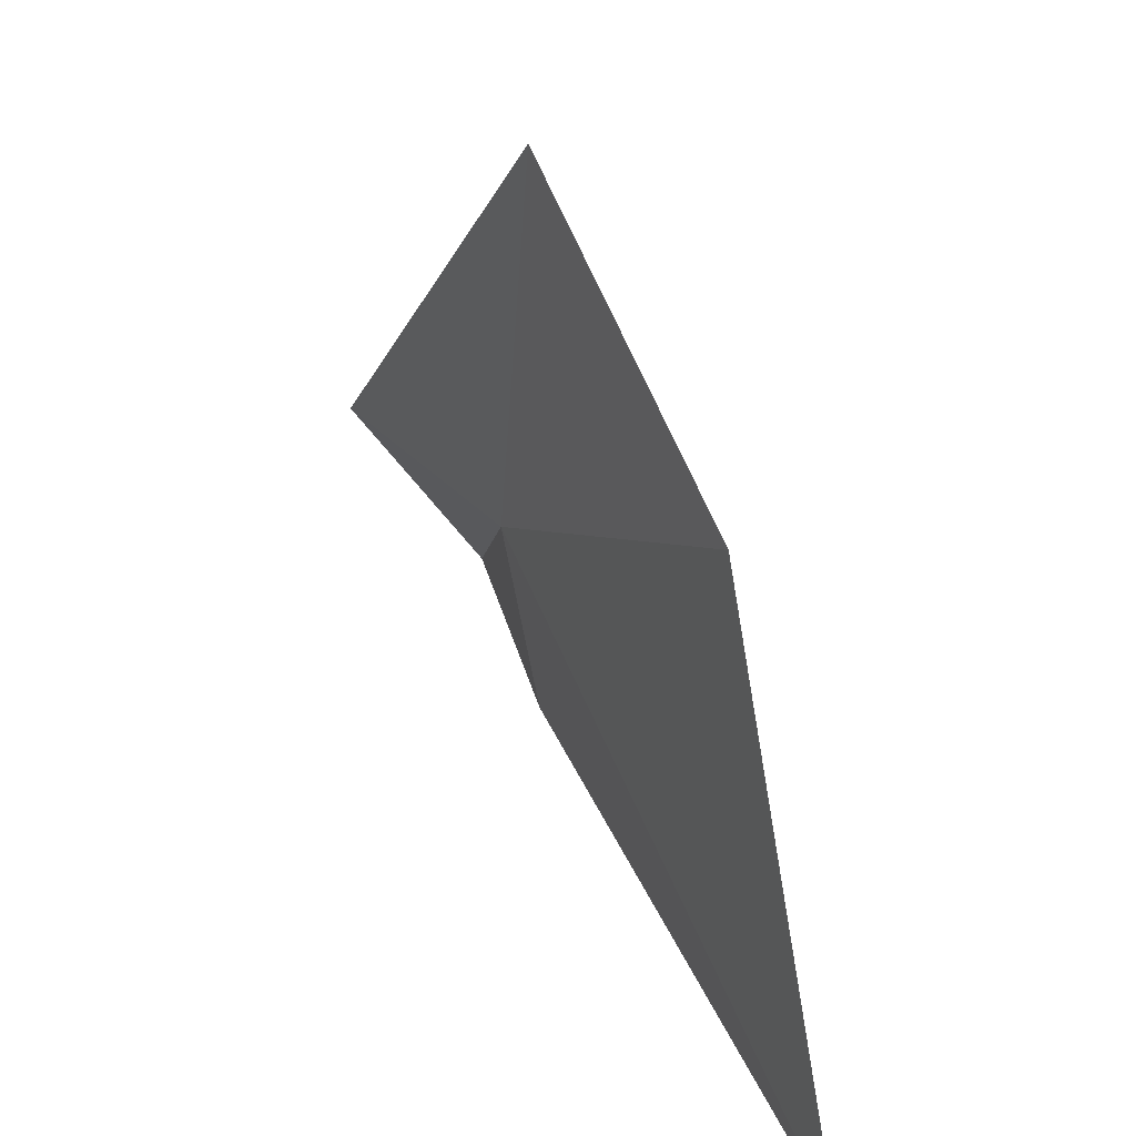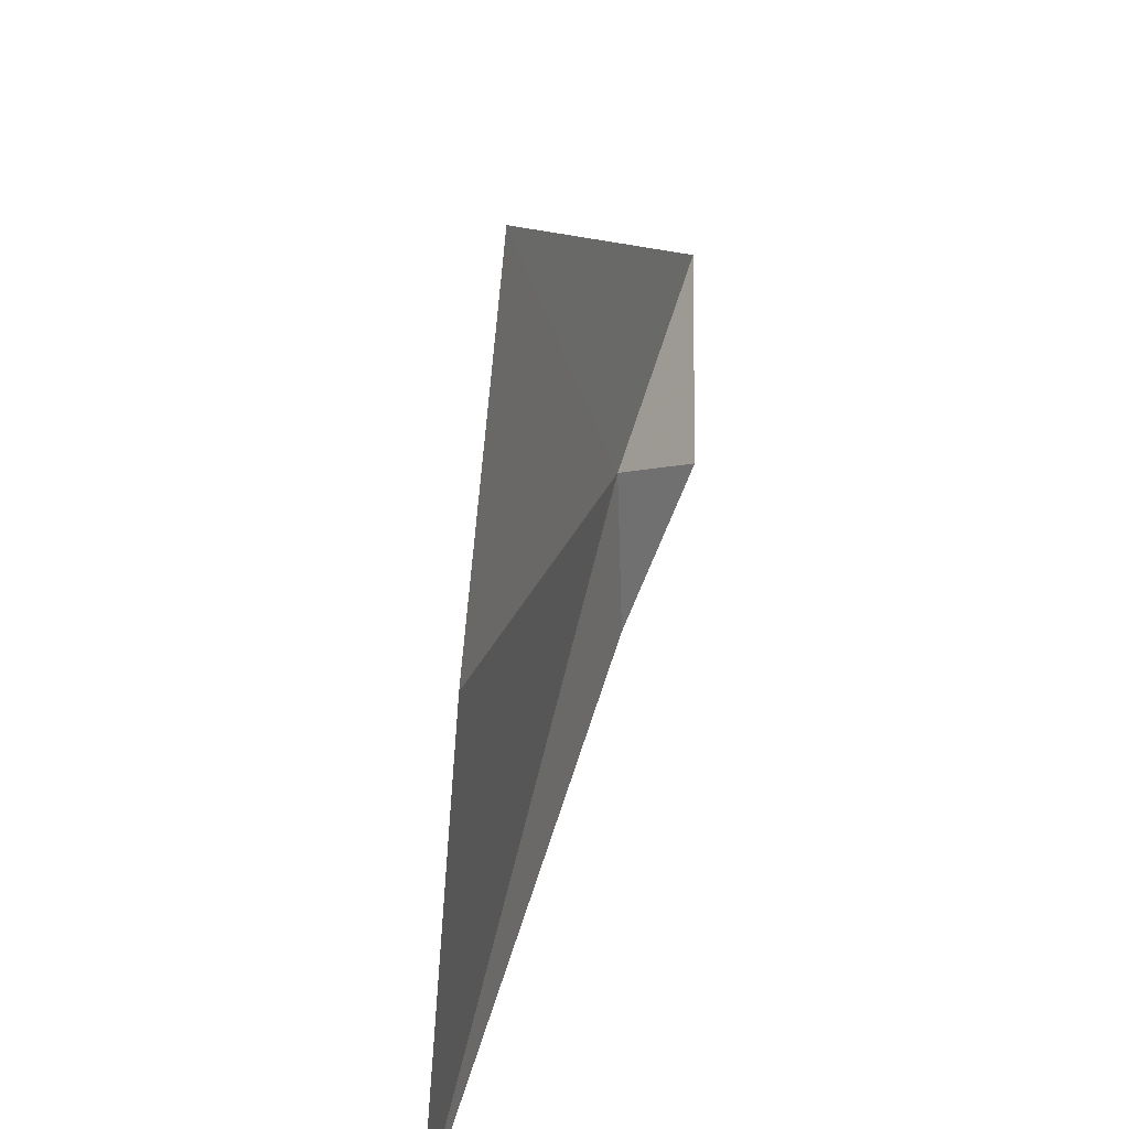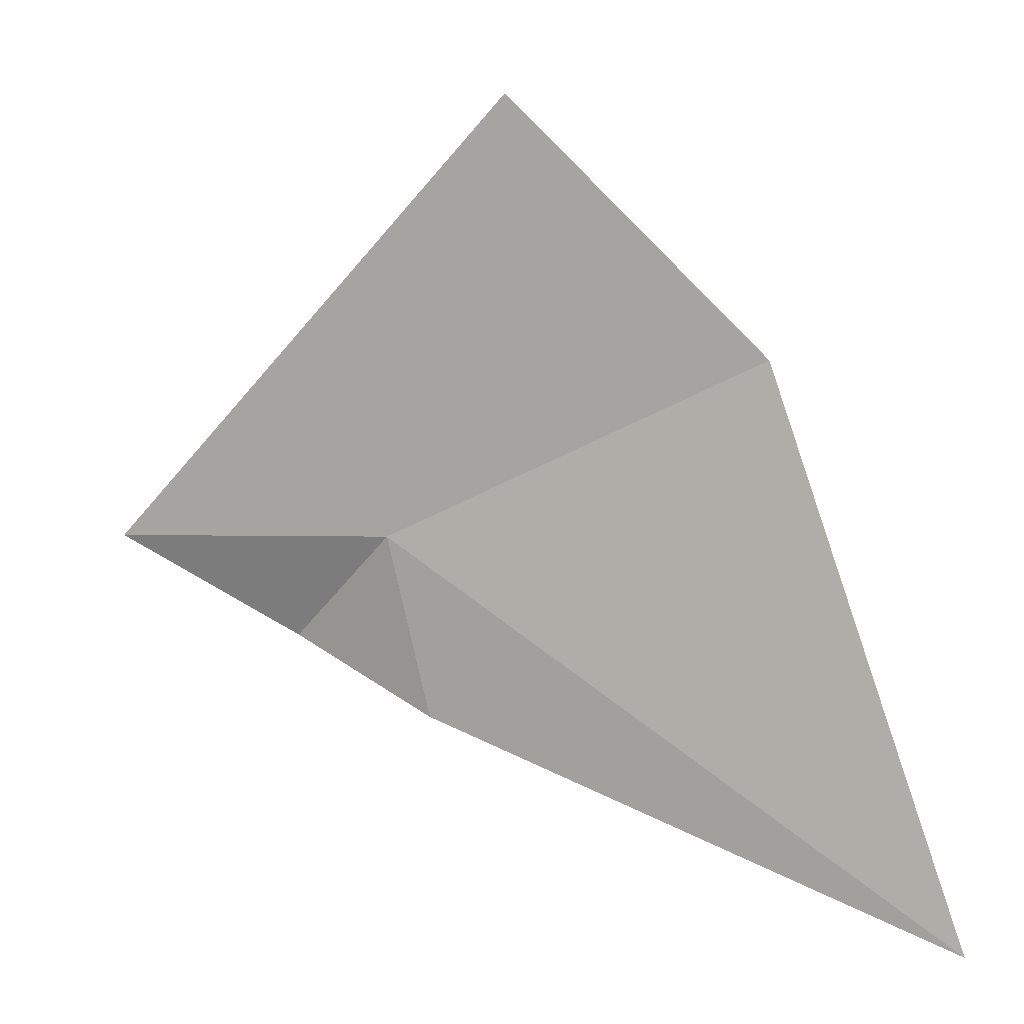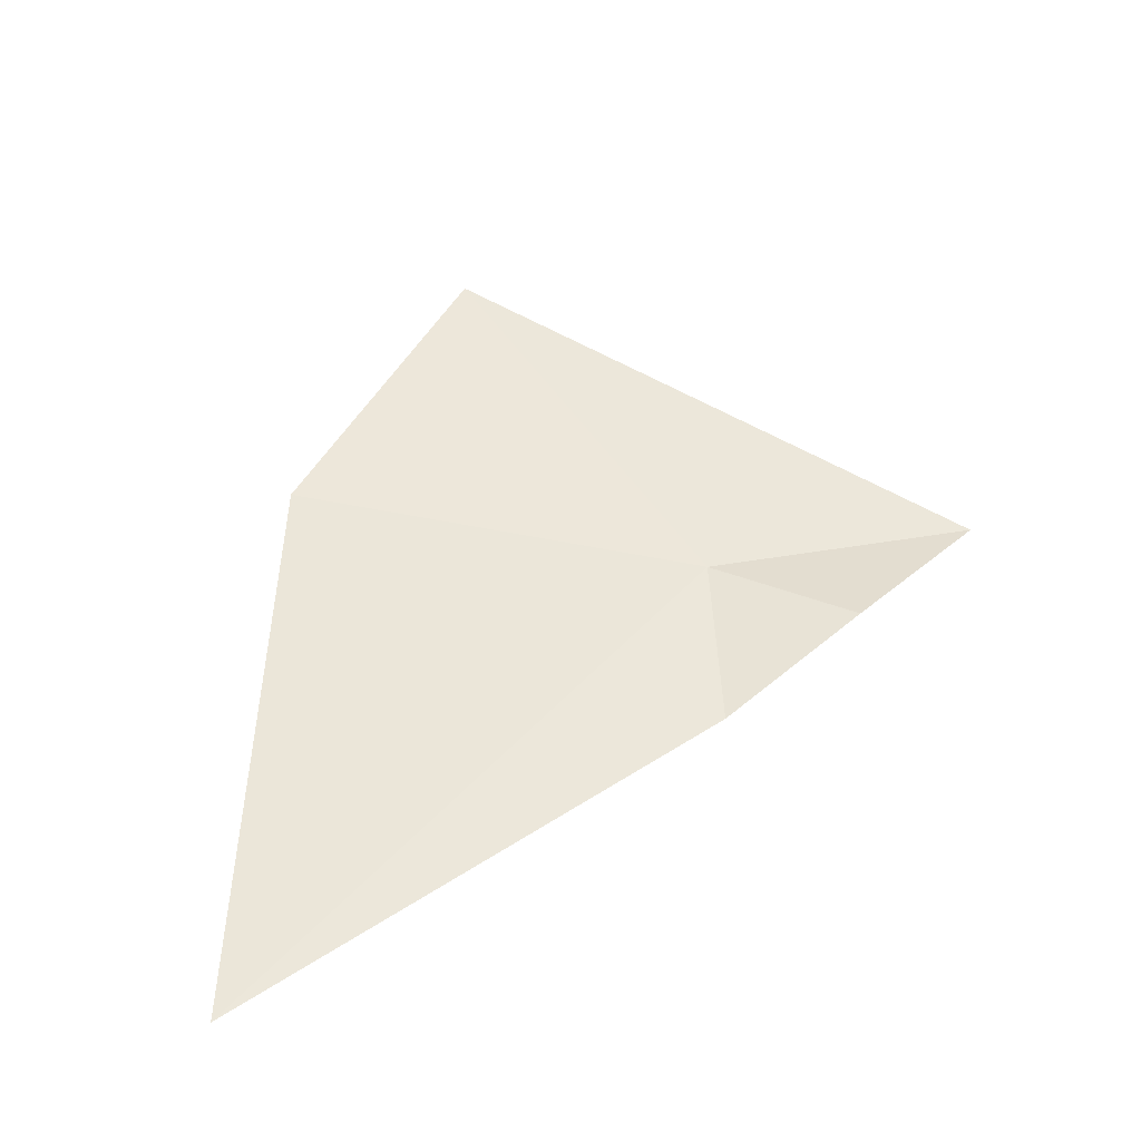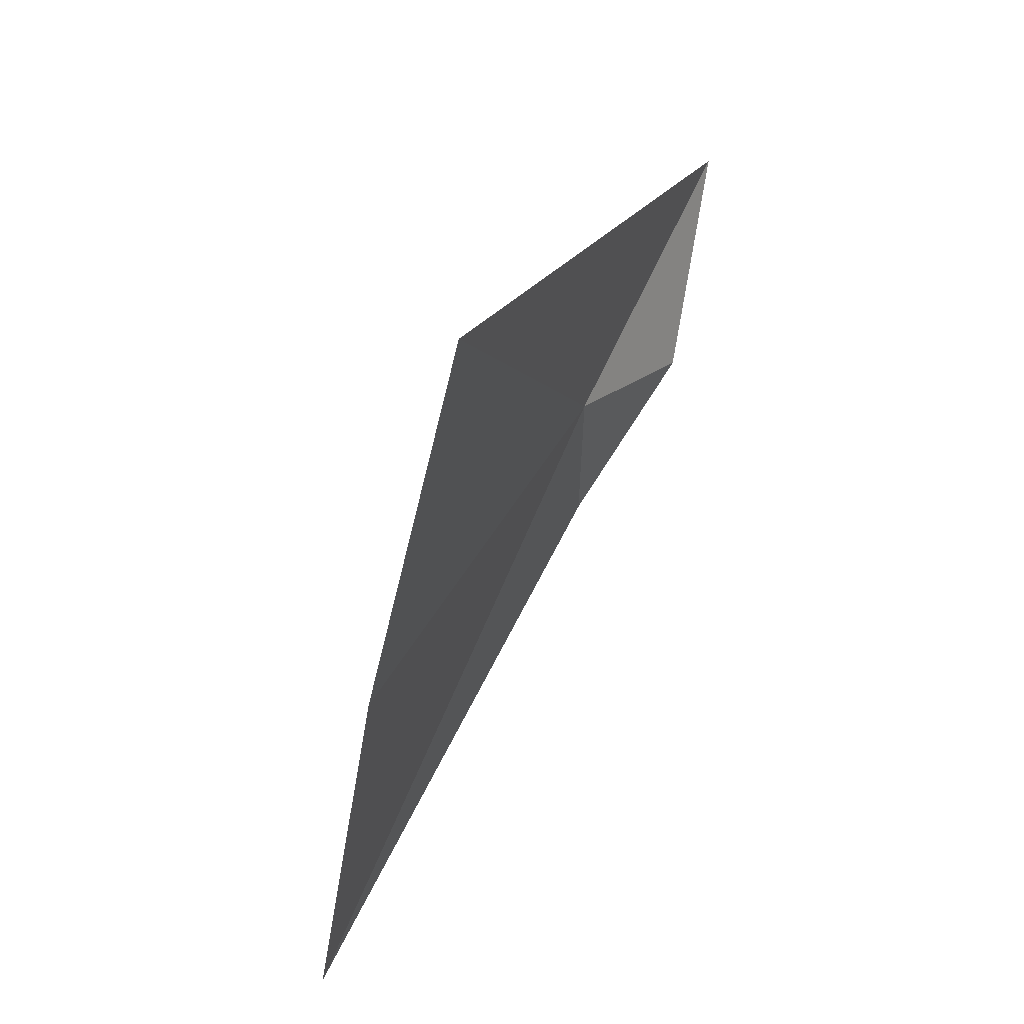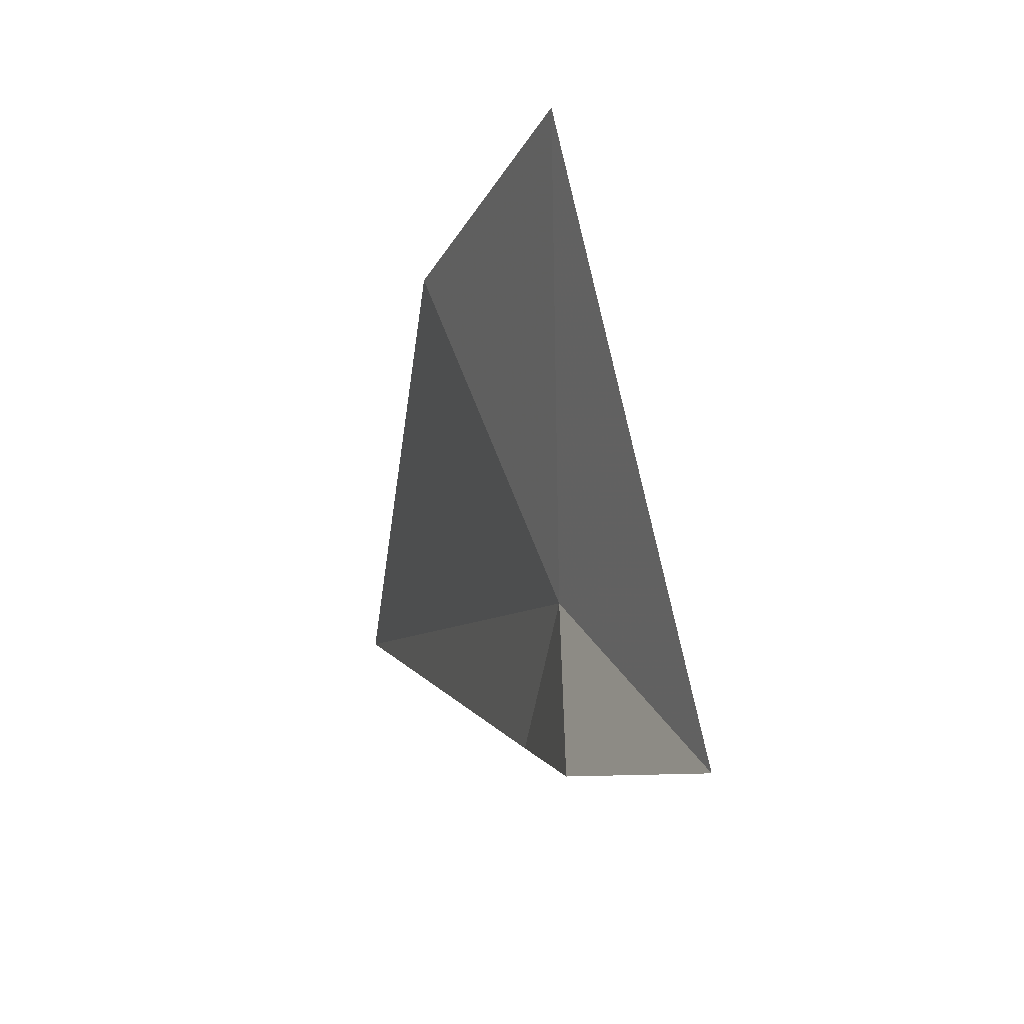
<metadata>
{"format":"obj","ext":"obj","renderer":"f3d","projection":"perspective","resolution":1024,"background":"white","views":[{"elev":28.3,"azim":-110.5,"up":"+Y"},{"elev":49.6,"azim":-64.1,"up":"+Y"},{"elev":0.2,"azim":-147.1,"up":"+Y"},{"elev":61.8,"azim":-14.7,"up":"+Z"},{"elev":70.7,"azim":-53.5,"up":"+Y"},{"elev":28.0,"azim":77.4,"up":"+Y"}]}
</metadata>
<code>
v -45.04 -45.07 69.51
v -43.95 -45.07 69.3
v -44.56 -45.45 69.6
v -45.62 -43.52 69.41
v -46.51 -44.47 69.69
v -45.17 -45.73 69.6
v -47.15 -46.44 69.82
f 1 3 2
f 1 2 4
f 1 4 5
f 1 6 3
f 1 7 6
f 1 5 7

</code>
